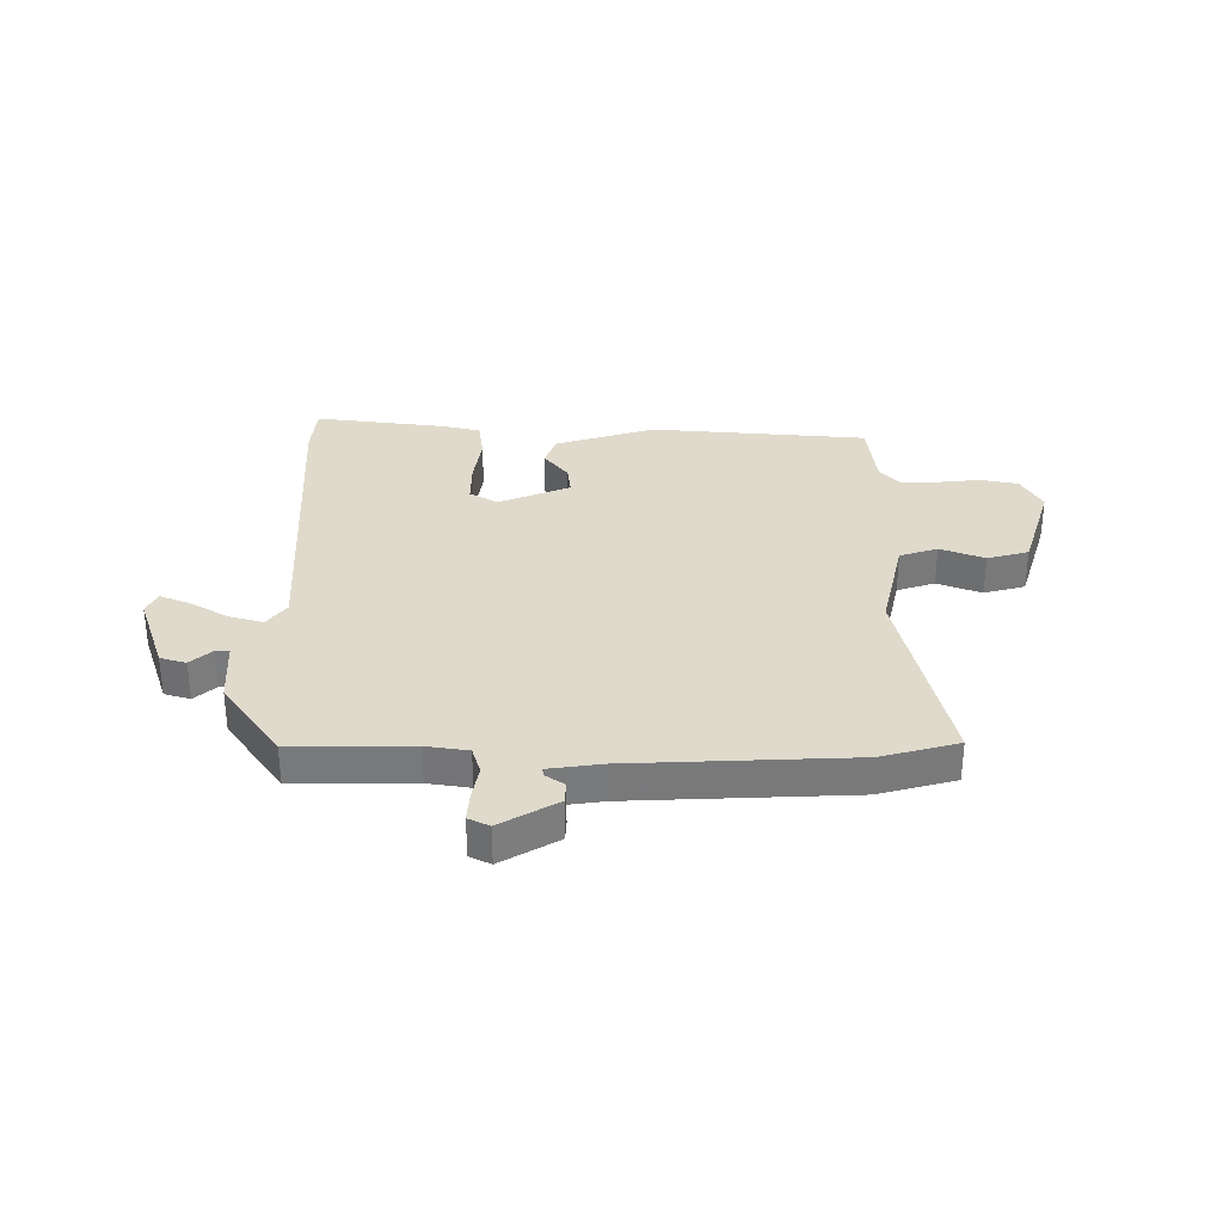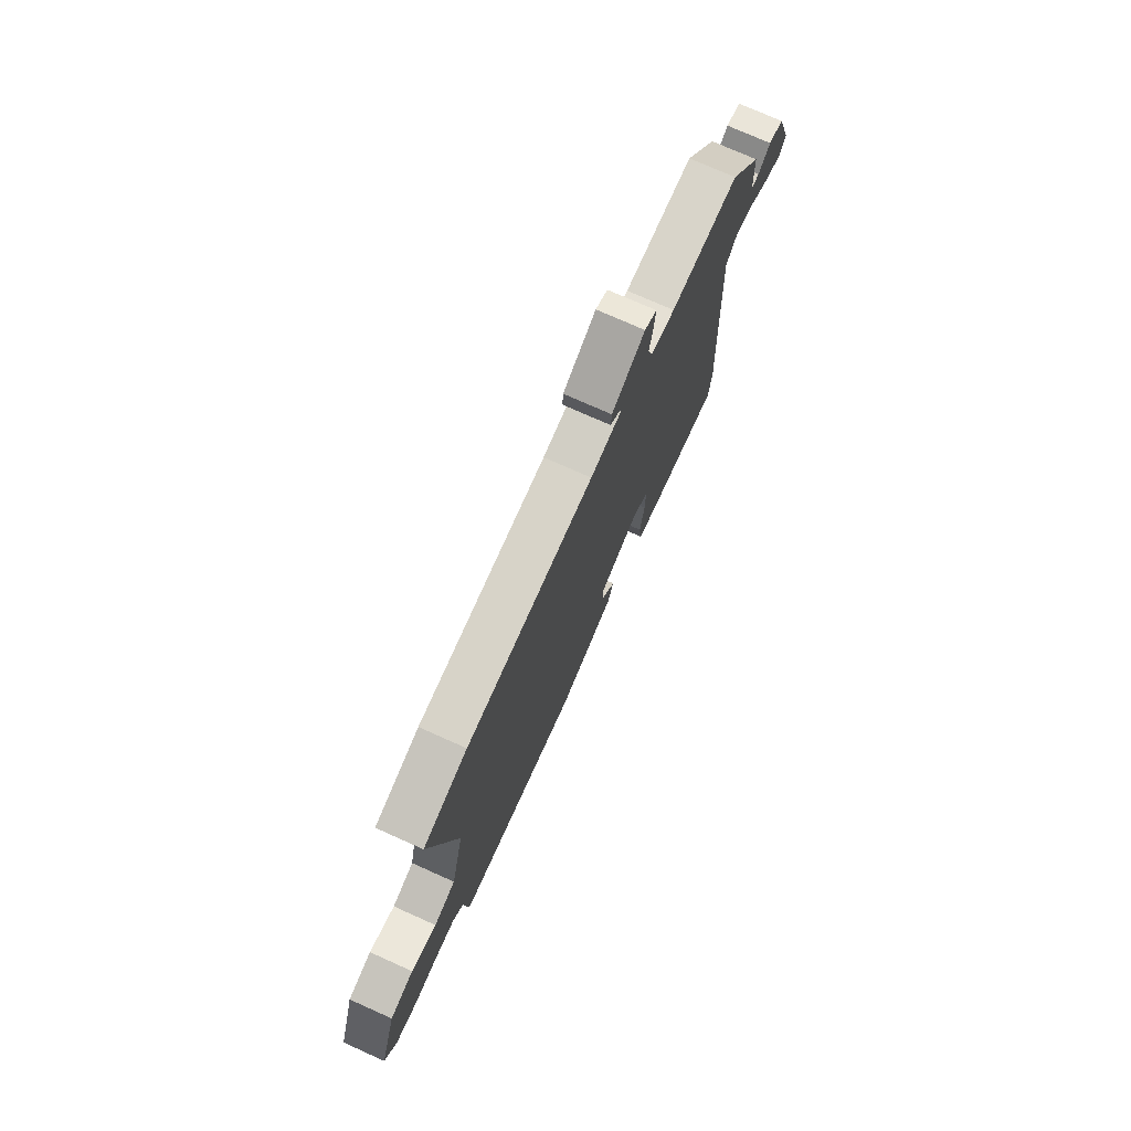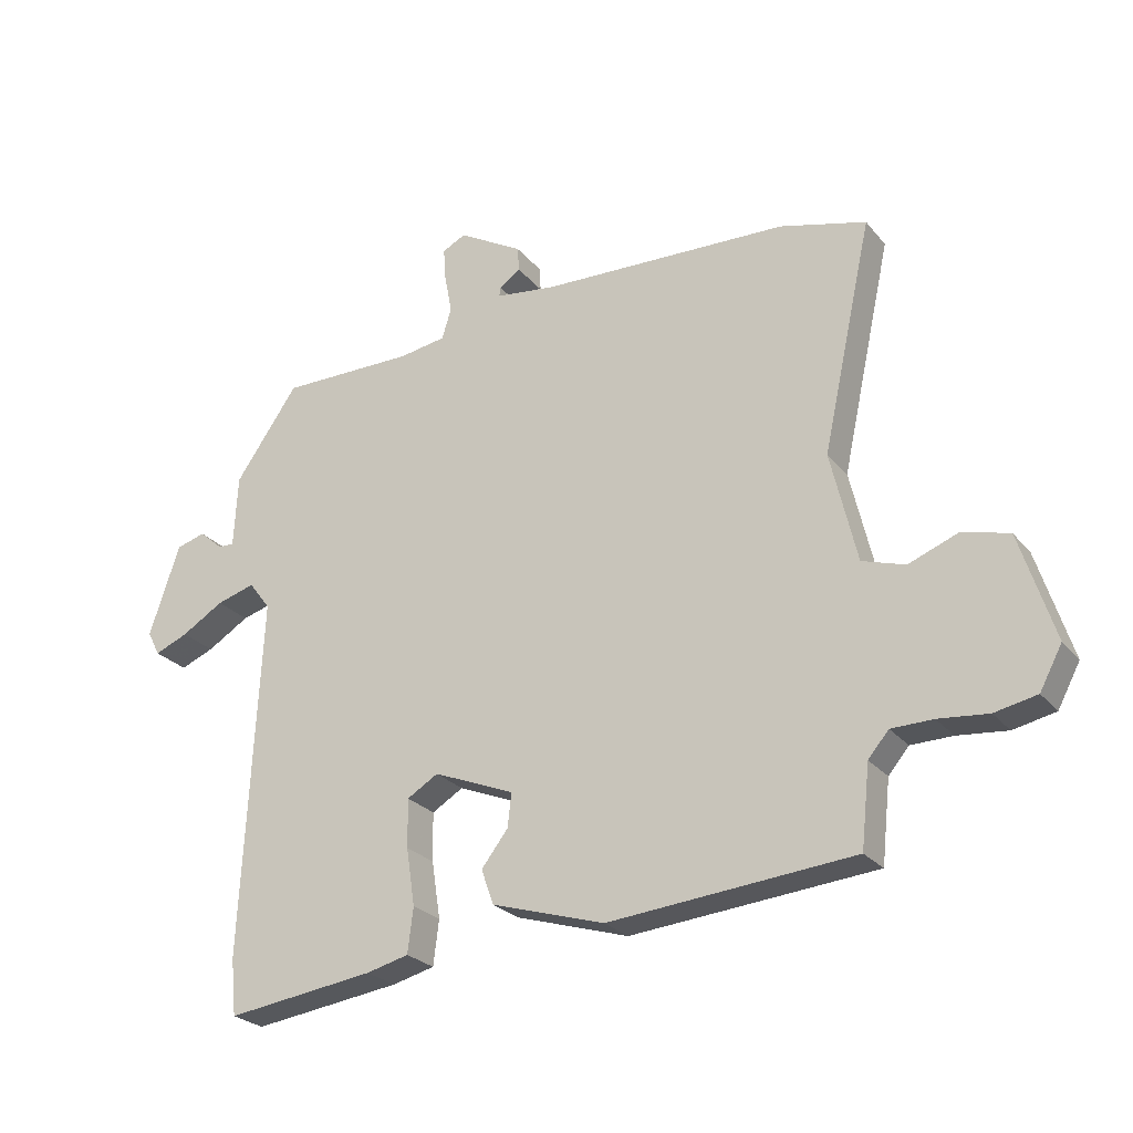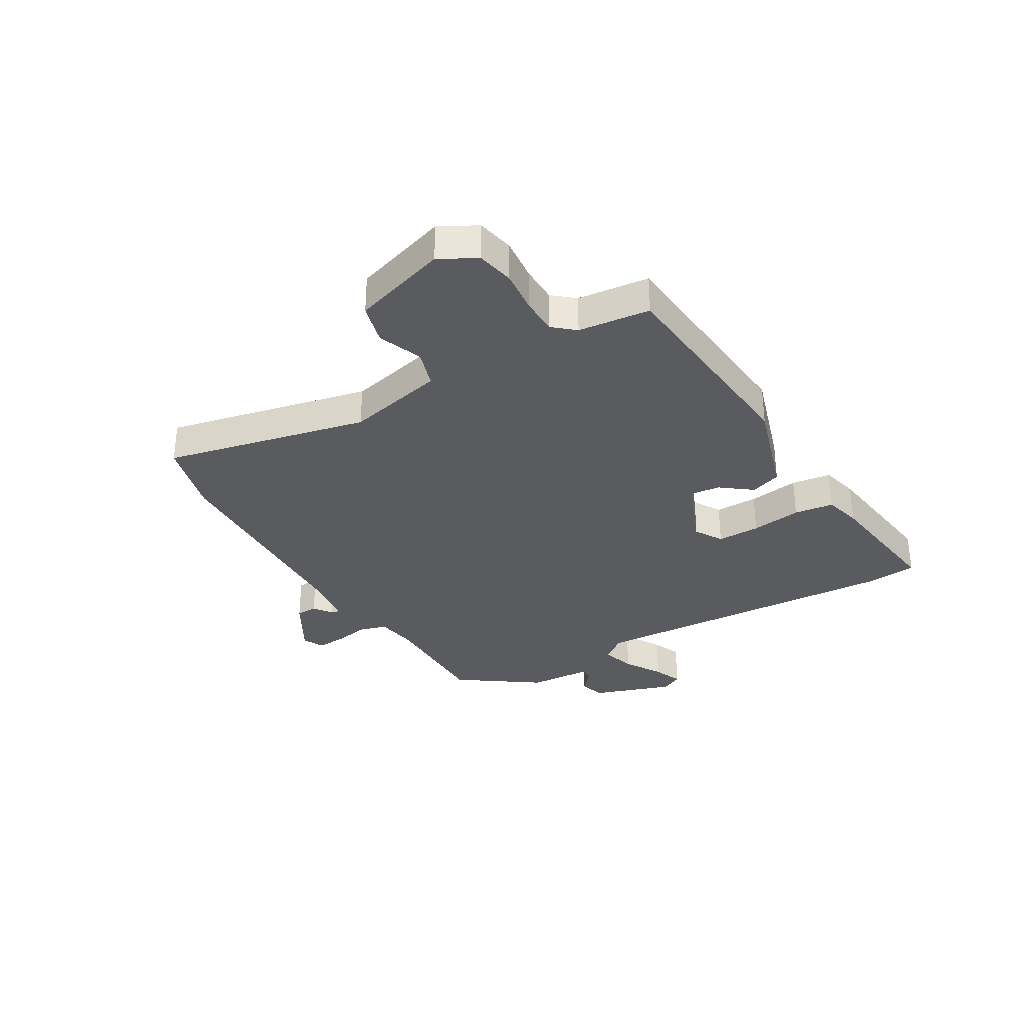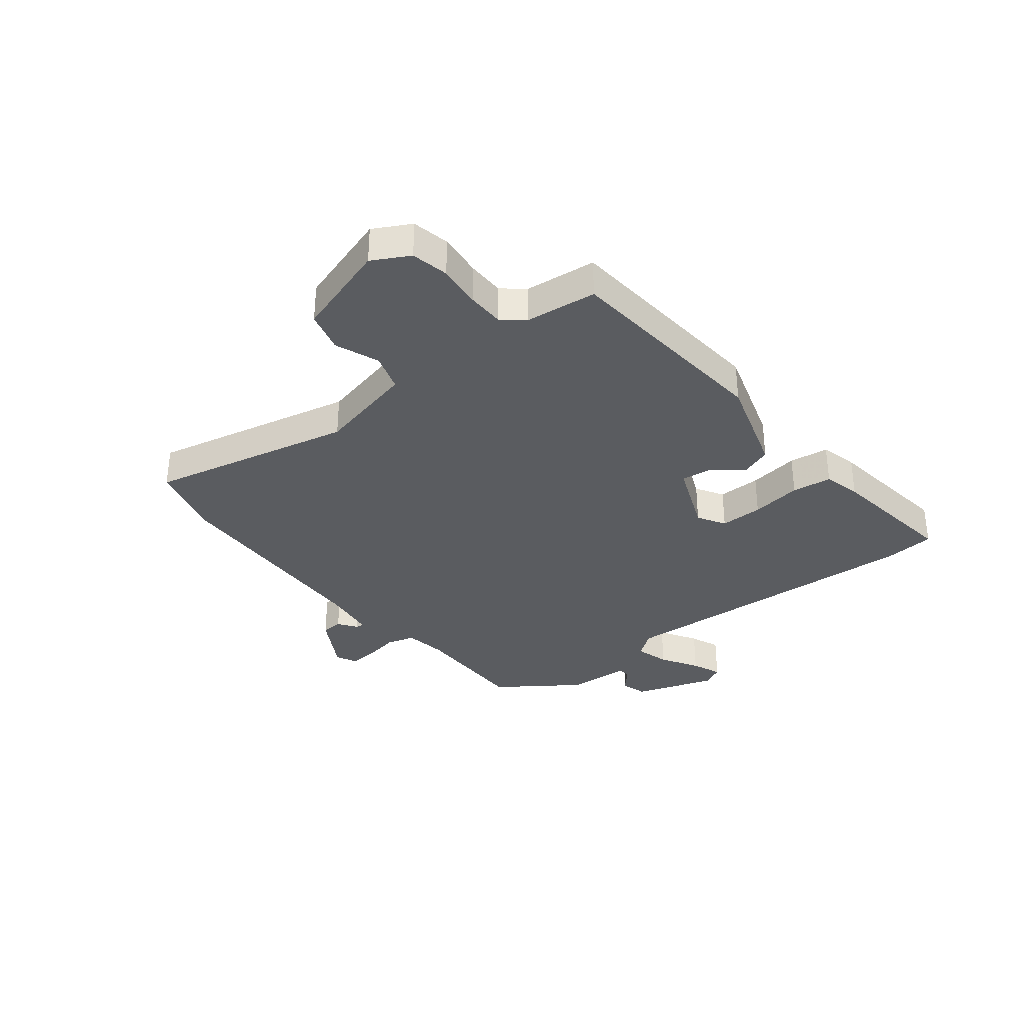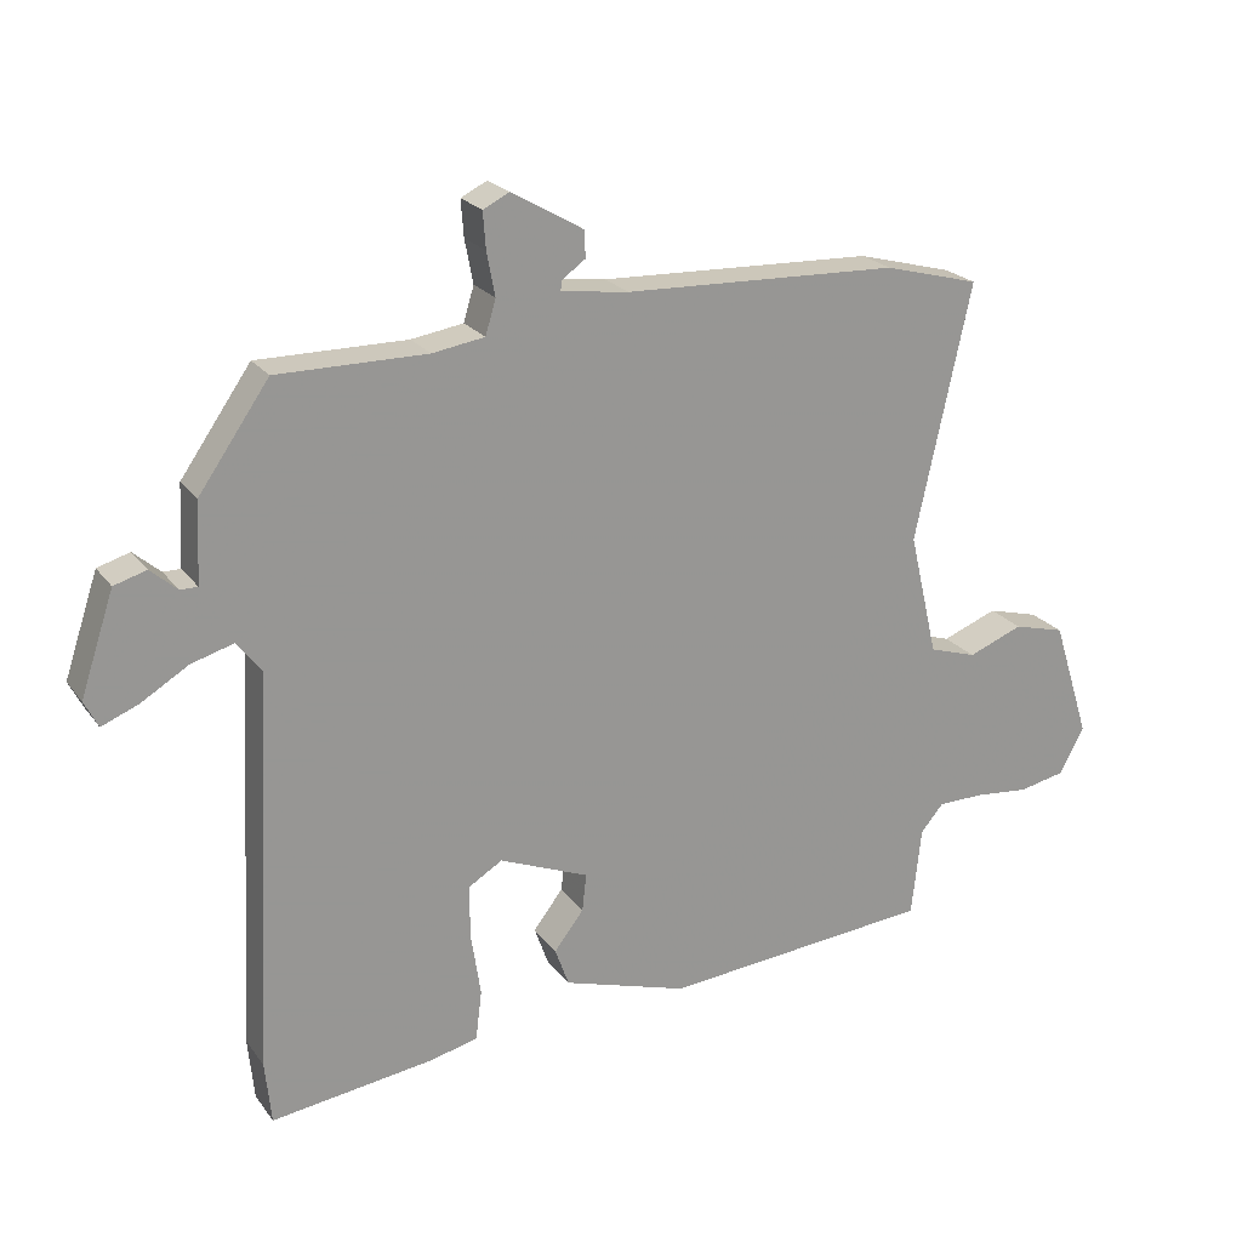
<metadata>
{"format":"obj","ext":"obj","renderer":"f3d","projection":"perspective","resolution":1024,"background":"white","views":[{"elev":32.4,"azim":-0.2,"up":"+Y"},{"elev":74.8,"azim":114.1,"up":"+Z"},{"elev":-25.4,"azim":29.7,"up":"+Z"},{"elev":-32.6,"azim":120.4,"up":"+Y"},{"elev":-33.8,"azim":128.2,"up":"+Y"},{"elev":22.2,"azim":-26.5,"up":"+Z"}]}
</metadata>
<code>
v 0.455 0.07 0.512
v 0.594 0.07 0.475
v 0.513 0.07 0.105
v 0.555 0.07 -0.074
v 0.624 0.07 -0.096
v 0.704 0.07 -0.065
v 0.779 0.07 -0.085
v 0.834 0.07 -0.258
v 0.798 0.07 -0.325
v 0.73 0.07 -0.339
v 0.65 0.07 -0.331
v 0.583 0.07 -0.332
v 0.55 0.07 -0.371
v 0.536 0.07 -0.501
v 0.142 0.07 -0.536
v -0.04 0.07 -0.48
v -0.06 0.07 -0.424
v -0.017 0.07 -0.368
v -0.011 0.07 -0.314
v -0.141 0.07 -0.261
v -0.191 0.07 -0.291
v -0.19 0.07 -0.369
v -0.176 0.07 -0.461
v -0.185 0.07 -0.533
v -0.253 0.07 -0.55
v -0.492 0.07 -0.582
v -0.501 0.07 -0.491
v -0.472 0.07 0.088
v -0.507 0.07 0.134
v -0.569 0.07 0.116
v -0.637 0.07 0.075
v -0.691 0.07 0.053
v -0.711 0.07 0.092
v -0.662 0.07 0.239
v -0.615 0.07 0.253
v -0.576 0.07 0.219
v -0.551 0.07 0.219
v -0.545 0.07 0.336
v -0.443 0.07 0.482
v -0.226 0.07 0.481
v -0.15 0.07 0.493
v -0.135 0.07 0.543
v -0.147 0.07 0.606
v -0.151 0.07 0.659
v -0.113 0.07 0.678
v -0.009 0.07 0.618
v -0.007 0.07 0.579
v -0.041 0.07 0.555
v -0.043 0.07 0.54
v 0.055 0.07 0.527
v 0.455 0 0.512
v 0.594 0 0.475
v 0.513 0 0.105
v 0.555 0 -0.074
v 0.624 0 -0.096
v 0.704 0 -0.065
v 0.779 0 -0.085
v 0.834 0 -0.258
v 0.798 0 -0.325
v 0.73 0 -0.339
v 0.65 0 -0.331
v 0.583 0 -0.332
v 0.55 0 -0.371
v 0.536 0 -0.501
v 0.142 0 -0.536
v -0.04 0 -0.48
v -0.06 0 -0.424
v -0.017 0 -0.368
v -0.011 0 -0.314
v -0.141 0 -0.261
v -0.191 0 -0.291
v -0.19 0 -0.369
v -0.176 0 -0.461
v -0.185 0 -0.533
v -0.253 0 -0.55
v -0.492 0 -0.582
v -0.501 0 -0.491
v -0.472 0 0.088
v -0.507 0 0.134
v -0.569 0 0.116
v -0.637 0 0.075
v -0.691 0 0.053
v -0.711 0 0.092
v -0.662 0 0.239
v -0.615 0 0.253
v -0.576 0 0.219
v -0.551 0 0.219
v -0.545 0 0.336
v -0.443 0 0.482
v -0.226 0 0.481
v -0.15 0 0.493
v -0.135 0 0.543
v -0.147 0 0.606
v -0.151 0 0.659
v -0.113 0 0.678
v -0.009 0 0.618
v -0.007 0 0.579
v -0.041 0 0.555
v -0.043 0 0.54
v 0.055 0 0.527
f 46 47 48
f 45 46 48
f 44 45 48
f 43 44 48
f 42 43 48
f 41 42 48 49
f 37 38 39 40
f 37 40 41
f 34 35 36
f 33 34 36
f 32 33 36
f 31 32 36
f 30 31 36
f 29 30 36 37
f 41 49 50
f 37 41 50
f 29 37 50
f 28 29 50
f 26 27 28
f 25 26 28
f 24 25 28
f 23 24 28
f 22 23 28
f 16 17 18
f 15 16 18
f 14 15 18
f 13 14 18
f 12 13 18 19
f 11 12 19 20
f 9 10 11
f 8 9 11
f 7 8 11
f 6 7 11
f 5 6 11
f 4 5 11 20
f 1 2 3
f 50 1 3
f 28 50 3
f 21 22 28
f 20 21 28
f 3 4 20 28
f 98 97 96
f 98 96 95
f 98 95 94
f 98 94 93
f 98 93 92
f 99 98 92 91
f 90 89 88 87
f 91 90 87
f 86 85 84
f 86 84 83
f 86 83 82
f 86 82 81
f 86 81 80
f 87 86 80 79
f 100 99 91
f 100 91 87
f 100 87 79
f 100 79 78
f 78 77 76
f 78 76 75
f 78 75 74
f 78 74 73
f 78 73 72
f 68 67 66
f 68 66 65
f 68 65 64
f 68 64 63
f 69 68 63 62
f 70 69 62 61
f 61 60 59
f 61 59 58
f 61 58 57
f 61 57 56
f 61 56 55
f 70 61 55 54
f 53 52 51
f 53 51 100
f 53 100 78
f 78 72 71
f 78 71 70
f 78 70 54 53
f 1 51 52 2
f 2 52 53 3
f 3 53 54 4
f 4 54 55 5
f 5 55 56 6
f 6 56 57 7
f 7 57 58 8
f 8 58 59 9
f 9 59 60 10
f 10 60 61 11
f 11 61 62 12
f 12 62 63 13
f 13 63 64 14
f 14 64 65 15
f 15 65 66 16
f 16 66 67 17
f 17 67 68 18
f 18 68 69 19
f 19 69 70 20
f 20 70 71 21
f 21 71 72 22
f 22 72 73 23
f 23 73 74 24
f 24 74 75 25
f 25 75 76 26
f 26 76 77 27
f 27 77 78 28
f 28 78 79 29
f 29 79 80 30
f 30 80 81 31
f 31 81 82 32
f 32 82 83 33
f 33 83 84 34
f 34 84 85 35
f 35 85 86 36
f 36 86 87 37
f 37 87 88 38
f 38 88 89 39
f 39 89 90 40
f 40 90 91 41
f 41 91 92 42
f 42 92 93 43
f 43 93 94 44
f 44 94 95 45
f 45 95 96 46
f 46 96 97 47
f 47 97 98 48
f 48 98 99 49
f 49 99 100 50
f 50 100 51 1

</code>
